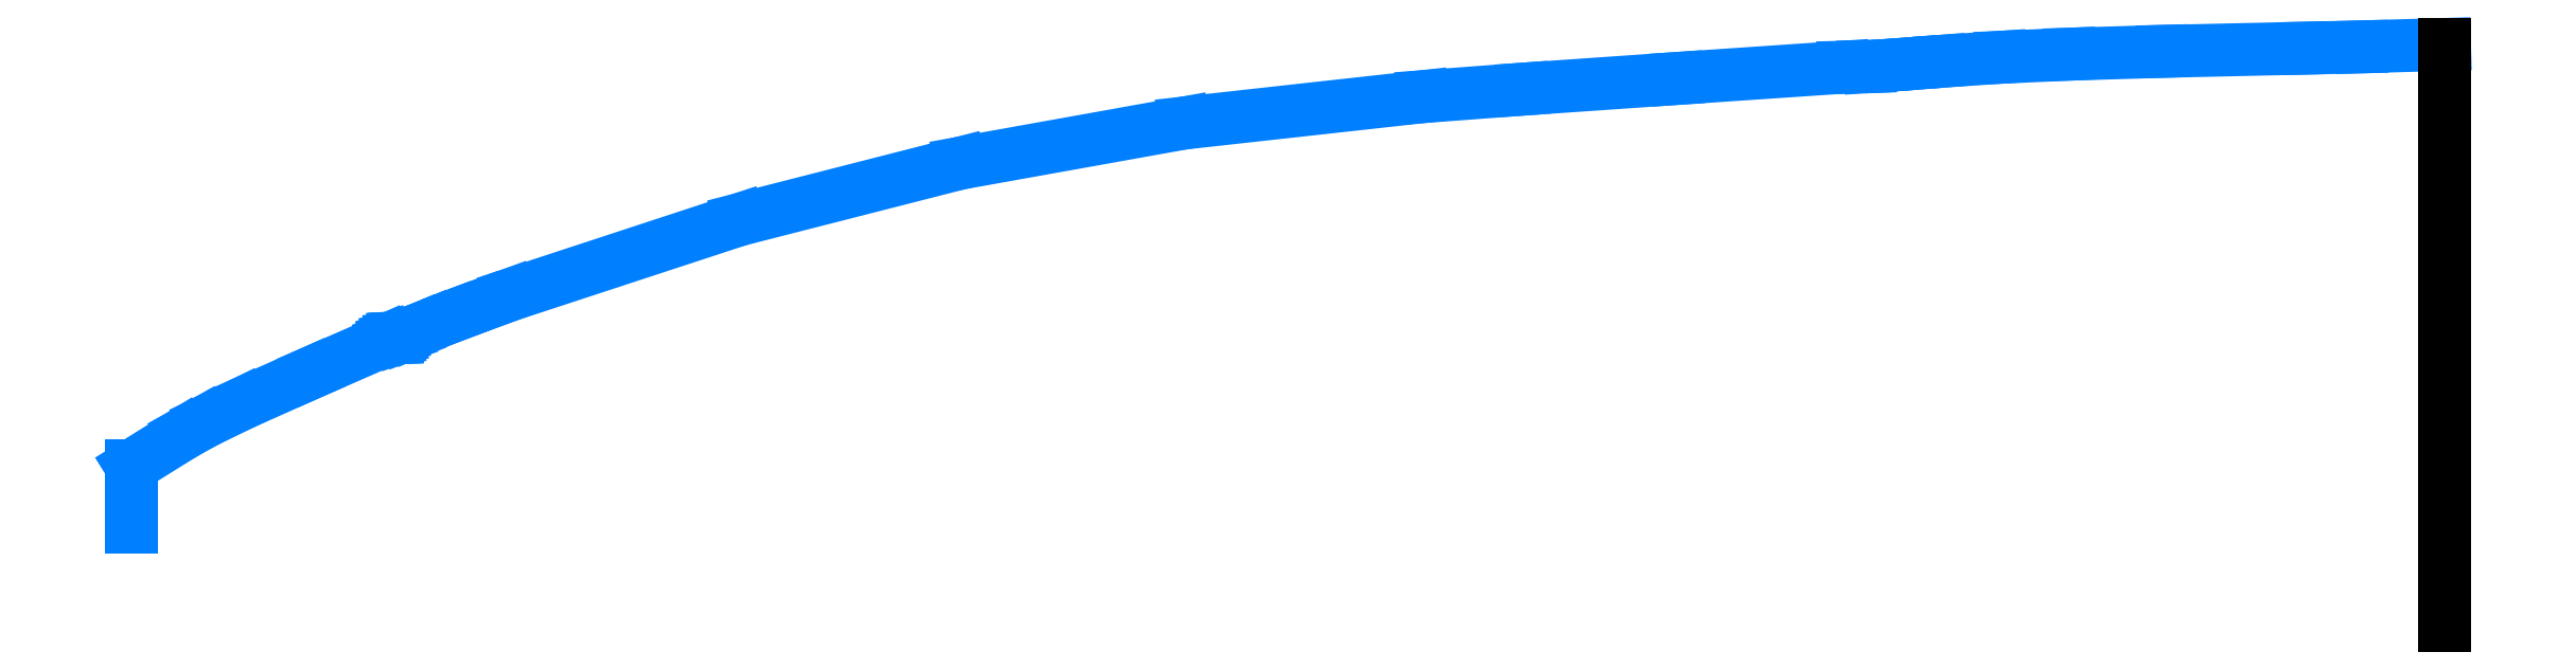
<metadata>
{"format":"dxf","ext":"dxf","renderer":"ezdxf+matplotlib","layout":"modelspace","background":"white","min_lineweight":24,"dpi":150}
</metadata>
<code>
0
SECTION
2
ENTITIES
0
INSERT
8
0
2
Profilo_sup
10
2e-16
20
0.7438
30
0
0
LINE
8
0
10
17.5
20
4.4
30
0
11
17.5
21
0
31
0
0
ENDSEC
0
EOF

</code>
